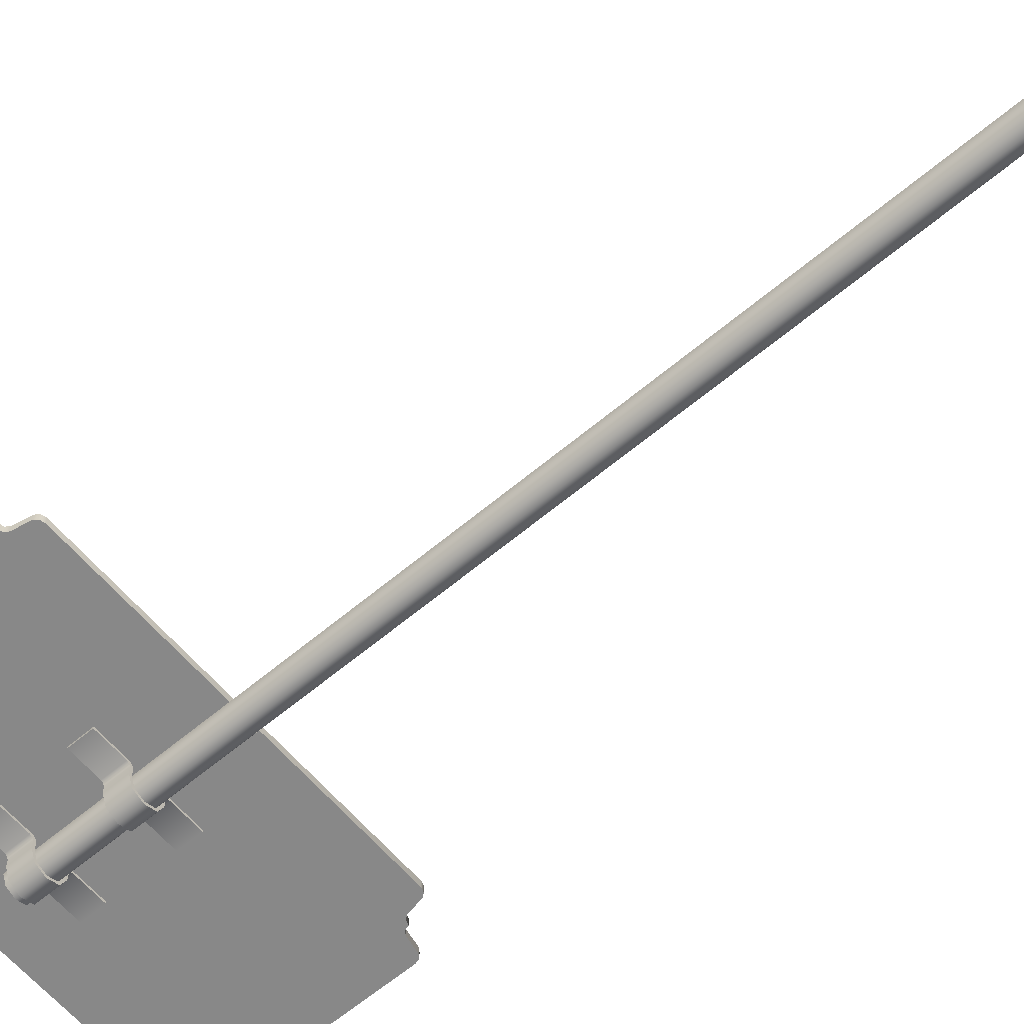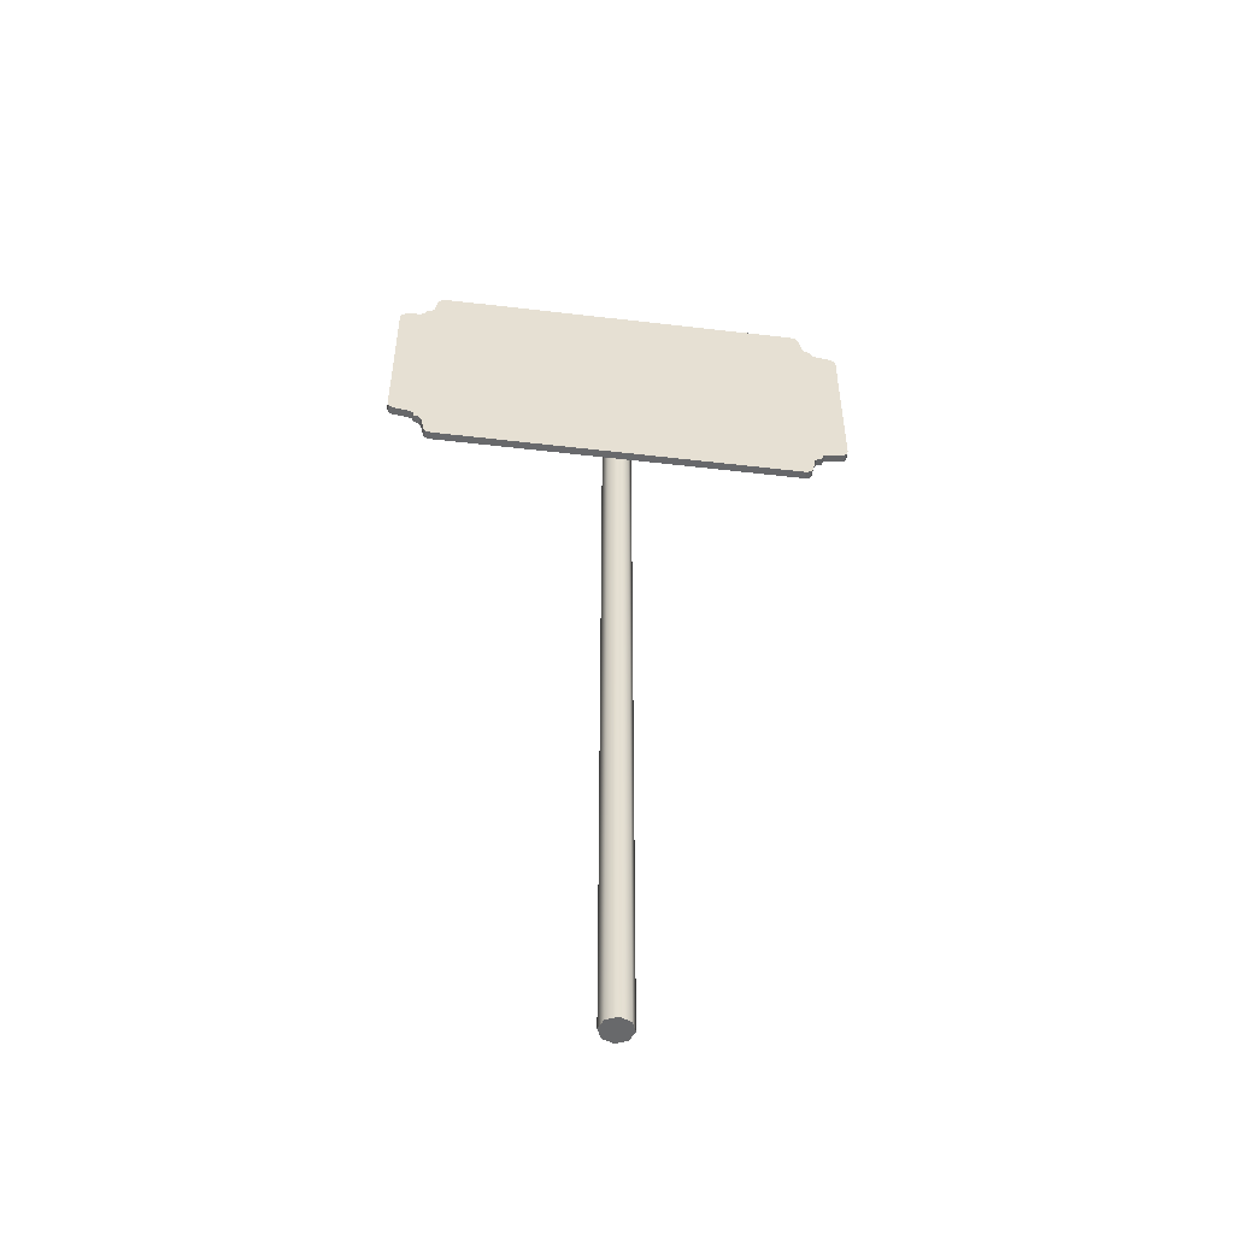
<metadata>
{"format":"obj","ext":"obj","renderer":"f3d","projection":"perspective","resolution":1024,"background":"white","views":[{"elev":-62.8,"azim":-49.6,"up":"+Z"},{"elev":-52.6,"azim":-7.2,"up":"+Y"}]}
</metadata>
<code>
g Garden_Sign
v -0.3145 1.691 0.02055
v -0.3231 1.688 0.03375
v -0.3231 1.688 0.02055
v -0.3145 1.691 0.03375
v 0.3145 1.691 0.03375
v 0.3145 1.691 0.02055
v 0.3231 1.688 0.03375
v 0.3231 1.688 0.02055
v -0.3276 1.682 0.03375
v -0.3231 1.688 0.02055
v -0.3231 1.688 0.03375
v -0.3276 1.682 0.02055
v -0.3329 1.654 0.03375
v -0.3329 1.654 0.02055
v -0.3374 1.647 0.03375
v -0.3374 1.647 0.02055
v -0.3459 1.645 0.03375
v -0.3459 1.645 0.02055
v -0.3485 1.636 0.03375
v -0.3485 1.636 0.02055
v -0.3551 1.632 0.03375
v -0.3551 1.632 0.02055
v -0.383 1.627 0.03375
v -0.383 1.627 0.02055
v -0.3896 1.623 0.03375
v -0.3896 1.623 0.02055
v -0.3922 1.614 0.03375
v -0.3922 1.614 0.02055
v -0.3922 1.472 0.02055
v -0.3922 1.472 0.03375
v -0.3922 1.329 0.03375
v -0.3922 1.329 0.02055
v -0.3896 1.321 0.02055
v -0.3896 1.321 0.03375
v 0.3231 1.688 0.02055
v 0.3276 1.682 0.03375
v 0.3231 1.688 0.03375
v 0.3276 1.682 0.02055
v 0.3329 1.654 0.03375
v 0.3329 1.654 0.02055
v 0.3374 1.647 0.03375
v 0.3374 1.647 0.02055
v -0.3896 1.321 0.03375
v -0.383 1.317 0.02055
v -0.3896 1.321 0.02055
v -0.383 1.317 0.03375
v -0.3551 1.312 0.02055
v -0.3551 1.312 0.03375
v -0.3485 1.308 0.02055
v -0.3485 1.308 0.03375
v -0.3459 1.299 0.02055
v -0.3459 1.299 0.03375
v -0.3374 1.297 0.02055
v -0.3374 1.297 0.03375
v -0.3329 1.29 0.02055
v -0.3329 1.29 0.03375
v -0.3276 1.262 0.02055
v -0.3276 1.262 0.03375
v -0.3231 1.256 0.02055
v -0.3231 1.256 0.03375
v -0.3145 1.253 0.02055
v -0.3145 1.253 0.03375
v 0.3145 1.253 0.02055
v 0.3145 1.253 0.03375
v 0.3231 1.256 0.03375
v 0.3231 1.256 0.02055
v 0.3276 1.262 0.03375
v 0.3231 1.256 0.02055
v 0.3231 1.256 0.03375
v 0.3276 1.262 0.02055
v 0.3329 1.29 0.03375
v 0.3329 1.29 0.02055
v 0.3374 1.297 0.03375
v 0.3374 1.297 0.02055
v 0.3459 1.299 0.03375
v 0.3459 1.299 0.02055
v 0.3485 1.308 0.03375
v 0.3485 1.308 0.02055
v 0.3551 1.312 0.03375
v 0.3551 1.312 0.02055
v 0.383 1.317 0.03375
v 0.383 1.317 0.02055
v 0.3896 1.321 0.03375
v 0.3896 1.321 0.02055
v 0.3922 1.329 0.03375
v 0.3922 1.329 0.02055
v 0.3922 1.472 0.02055
v 0.3922 1.472 0.03375
v 0.3922 1.614 0.03375
v 0.3922 1.614 0.02055
v 0.3896 1.623 0.02055
v 0.3896 1.623 0.03375
v 0.383 1.627 0.02055
v 0.383 1.627 0.03375
v 0.3551 1.632 0.02055
v 0.3551 1.632 0.03375
v 0.3485 1.636 0.02055
v 0.3485 1.636 0.03375
v 0.3459 1.645 0.02055
v 0.3459 1.645 0.03375
v 0.3374 1.647 0.02055
v 0.3374 1.647 0.03375
v -0.3231 1.688 0.03375
v -0.3329 1.654 0.03375
v -0.3276 1.682 0.03375
v -0.3145 1.472 0.03375
v -0.3145 1.691 0.03375
v -0.3374 1.647 0.03375
v -0.3459 1.645 0.03375
v -0.3485 1.636 0.03375
v -0.3551 1.632 0.03375
v 0.3145 1.691 0.03375
v -0.383 1.627 0.03375
v 0.3145 1.472 0.03375
v 0.3231 1.688 0.03375
v 0.3329 1.654 0.03375
v 0.3276 1.682 0.03375
v 0.3374 1.647 0.03375
v 0.3459 1.645 0.03375
v 0.3485 1.636 0.03375
v 0.3551 1.632 0.03375
v 0.3922 1.614 0.03375
v 0.383 1.627 0.03375
v 0.3896 1.623 0.03375
v 0.3922 1.472 0.03375
v 0.383 1.317 0.03375
v 0.3551 1.312 0.03375
v 0.3922 1.329 0.03375
v 0.3896 1.321 0.03375
v 0.3485 1.308 0.03375
v 0.3459 1.299 0.03375
v 0.3374 1.297 0.03375
v 0.3329 1.29 0.03375
v 0.3231 1.256 0.03375
v 0.3276 1.262 0.03375
v 0.3145 1.253 0.03375
v -0.3145 1.253 0.03375
v -0.3231 1.256 0.03375
v -0.3329 1.29 0.03375
v -0.3276 1.262 0.03375
v -0.3374 1.297 0.03375
v -0.3459 1.299 0.03375
v -0.3485 1.308 0.03375
v -0.3551 1.312 0.03375
v -0.3922 1.329 0.03375
v -0.383 1.317 0.03375
v -0.3896 1.321 0.03375
v -0.3922 1.472 0.03375
v -0.3922 1.614 0.03375
v -0.3896 1.623 0.03375
v -0.3231 1.688 0.02055
v -0.3276 1.682 0.02055
v -0.3329 1.654 0.02055
v -0.3145 1.472 0.02055
v -0.3145 1.691 0.02055
v -0.3374 1.647 0.02055
v -0.3459 1.645 0.02055
v -0.3485 1.636 0.02055
v -0.3551 1.632 0.02055
v 0.3145 1.691 0.02055
v -0.383 1.627 0.02055
v 0.3145 1.472 0.02055
v 0.3231 1.688 0.02055
v 0.3329 1.654 0.02055
v 0.3276 1.682 0.02055
v 0.3374 1.647 0.02055
v 0.3459 1.645 0.02055
v 0.3485 1.636 0.02055
v 0.3551 1.632 0.02055
v 0.383 1.627 0.02055
v 0.3922 1.472 0.02055
v 0.3922 1.329 0.02055
v 0.3551 1.312 0.02055
v 0.3922 1.614 0.02055
v 0.3896 1.623 0.02055
v 0.383 1.317 0.02055
v 0.3896 1.321 0.02055
v 0.3485 1.308 0.02055
v 0.3459 1.299 0.02055
v 0.3374 1.297 0.02055
v 0.3329 1.29 0.02055
v 0.3231 1.256 0.02055
v 0.3276 1.262 0.02055
v 0.3145 1.253 0.02055
v -0.3145 1.253 0.02055
v -0.3231 1.256 0.02055
v -0.3329 1.29 0.02055
v -0.3276 1.262 0.02055
v -0.3374 1.297 0.02055
v -0.3459 1.299 0.02055
v -0.3485 1.308 0.02055
v -0.3551 1.312 0.02055
v -0.3896 1.321 0.02055
v -0.383 1.317 0.02055
v -0.3922 1.329 0.02055
v -0.3922 1.472 0.02055
v -0.3922 1.614 0.02055
v -0.3896 1.623 0.02055
v 0.01743 -7.629e-08 -0.02153
v 0.02465 1.598 -0.004103
v 0.01743 1.598 -0.02153
v 0.02465 -7.629e-08 -0.004103
v 0.01743 1.598 0.01333
v 0.01743 -7.629e-08 0.01333
v 0.01743 1.598 -0.02153
v -7.629e-08 -7.629e-08 -0.02875
v 0.01743 -7.629e-08 -0.02153
v -7.629e-08 1.598 -0.02875
v -0.01743 -7.629e-08 -0.02153
v -0.01743 1.598 -0.02153
v -0.01743 1.598 -0.02153
v -0.02465 -7.629e-08 -0.004103
v -0.01743 -7.629e-08 -0.02153
v -0.02465 1.598 -0.004103
v -0.01743 -7.629e-08 0.01333
v -0.01743 1.598 0.01333
v -7.629e-08 -7.629e-08 0.02055
v -0.01743 1.598 0.01333
v -7.629e-08 1.598 0.02055
v -0.01743 -7.629e-08 0.01333
v 0.01743 -7.629e-08 0.01333
v -7.629e-08 1.598 0.02055
v 0.01743 1.598 0.01333
v -7.629e-08 -7.629e-08 0.02055
v 0.01743 -7.629e-08 0.01333
v -0.01743 -7.629e-08 0.01333
v -7.629e-08 -7.629e-08 0.02055
v 0.01743 -7.629e-08 -0.02153
v 0.02465 -7.629e-08 -0.004103
v -0.01743 -7.629e-08 -0.02153
v -0.02465 -7.629e-08 -0.004103
v -7.629e-08 -7.629e-08 -0.02875
v 0.01743 1.598 -0.02153
v -0.01743 1.598 -0.02153
v -7.629e-08 1.598 -0.02875
v 0.01743 1.598 0.01333
v 0.02465 1.598 -0.004103
v -0.01743 1.598 0.01333
v -0.02465 1.598 -0.004103
v -7.629e-08 1.598 0.02055
v 0.02097 1.548 -0.02507
v -7.629e-08 1.589 -0.03375
v -7.629e-08 1.548 -0.03375
v 0.02097 1.589 -0.02507
v 0.02949 1.548 -0.004211
v 0.02949 1.589 -0.004211
v 0.02976 1.589 0.01037
v 0.02976 1.548 0.01037
v 0.03171 1.548 0.01418
v 0.03171 1.589 0.01418
v 0.03578 1.589 0.01665
v 0.03578 1.548 0.01665
v 0.09155 1.548 0.01663
v 0.09155 1.589 0.01663
v -7.629e-08 1.589 -0.02875
v 0.01743 1.548 -0.02153
v -7.629e-08 1.548 -0.02875
v 0.01743 1.589 -0.02153
v 0.02449 1.589 -0.004211
v 0.02449 1.548 -0.004211
v 0.02487 1.548 0.0129
v 0.02487 1.589 0.0129
v 0.02771 1.589 0.01781
v 0.02771 1.548 0.01781
v 0.09155 1.589 0.02052
v 0.09155 1.548 0.01663
v 0.09155 1.548 0.02052
v 0.09155 1.589 0.01663
v 0.03268 1.548 0.02054
v 0.09155 1.589 0.02052
v 0.09155 1.548 0.02052
v 0.03268 1.589 0.02054
v 0.02771 1.548 0.01781
v 0.02771 1.589 0.01781
v 0.09155 1.548 0.01663
v 0.03268 1.548 0.02054
v 0.09155 1.548 0.02052
v 0.03578 1.548 0.01665
v 0.03171 1.548 0.01418
v 0.02771 1.548 0.01781
v 0.02976 1.548 0.01037
v 0.02487 1.548 0.0129
v 0.02449 1.548 -0.004211
v 0.02949 1.548 -0.004211
v 0.01743 1.548 -0.02153
v 0.02097 1.548 -0.02507
v -7.629e-08 1.548 -0.03375
v -7.629e-08 1.548 -0.02875
v -0.01743 1.548 -0.02153
v -0.02097 1.548 -0.02507
v -0.02949 1.548 -0.004211
v -0.02449 1.548 -0.004211
v -0.02976 1.548 0.01037
v -0.02487 1.548 0.0129
v -0.02771 1.548 0.01781
v -0.03171 1.548 0.01418
v -0.03268 1.548 0.02054
v -0.03578 1.548 0.01665
v -0.09155 1.548 0.02052
v -0.09155 1.548 0.01663
v 0.09155 1.589 0.02052
v 0.03578 1.589 0.01665
v 0.09155 1.589 0.01663
v 0.03268 1.589 0.02054
v 0.02771 1.589 0.01781
v 0.03171 1.589 0.01418
v 0.02487 1.589 0.0129
v 0.02976 1.589 0.01037
v 0.02449 1.589 -0.004211
v 0.02949 1.589 -0.004211
v 0.01743 1.589 -0.02153
v 0.02097 1.589 -0.02507
v -7.629e-08 1.589 -0.02875
v -7.629e-08 1.589 -0.03375
v -0.02097 1.589 -0.02507
v -0.01743 1.589 -0.02153
v -0.02949 1.589 -0.004211
v -0.02449 1.589 -0.004211
v -0.02976 1.589 0.01037
v -0.02487 1.589 0.0129
v -0.03171 1.589 0.01418
v -0.02771 1.589 0.01781
v -0.03578 1.589 0.01665
v -0.03268 1.589 0.02054
v -0.09155 1.589 0.02052
v -0.09155 1.589 0.01663
v -7.629e-08 1.589 -0.03375
v -0.02097 1.548 -0.02507
v -7.629e-08 1.548 -0.03375
v -0.02097 1.589 -0.02507
v -0.02949 1.548 -0.004211
v -0.02949 1.589 -0.004211
v -0.02976 1.589 0.01037
v -0.02976 1.548 0.01037
v -0.03171 1.548 0.01418
v -0.03171 1.589 0.01418
v -0.03578 1.548 0.01665
v -0.03578 1.589 0.01665
v -0.09155 1.589 0.01663
v -0.09155 1.548 0.01663
v -0.01743 1.548 -0.02153
v -7.629e-08 1.589 -0.02875
v -7.629e-08 1.548 -0.02875
v -0.01743 1.589 -0.02153
v -0.02449 1.589 -0.004211
v -0.02449 1.548 -0.004211
v -0.02487 1.548 0.0129
v -0.02487 1.589 0.0129
v -0.02771 1.589 0.01781
v -0.02771 1.548 0.01781
v -0.09155 1.548 0.01663
v -0.09155 1.589 0.02052
v -0.09155 1.548 0.02052
v -0.09155 1.589 0.01663
v -0.03268 1.589 0.02054
v -0.09155 1.548 0.02052
v -0.09155 1.589 0.02052
v -0.03268 1.548 0.02054
v -0.02771 1.548 0.01781
v -0.02771 1.589 0.01781
v 0.02097 1.393 -0.02507
v -7.629e-08 1.434 -0.03375
v -7.629e-08 1.393 -0.03375
v 0.02097 1.434 -0.02507
v 0.02949 1.393 -0.004211
v 0.02949 1.434 -0.004211
v 0.02976 1.434 0.01037
v 0.02976 1.393 0.01037
v 0.03171 1.393 0.01418
v 0.03171 1.434 0.01418
v 0.03578 1.434 0.01665
v 0.03578 1.393 0.01665
v 0.09155 1.393 0.01663
v 0.09155 1.434 0.01663
v -7.629e-08 1.434 -0.02875
v 0.01743 1.393 -0.02153
v -7.629e-08 1.393 -0.02875
v 0.01743 1.434 -0.02153
v 0.02449 1.434 -0.004211
v 0.02449 1.393 -0.004211
v 0.02487 1.393 0.0129
v 0.02487 1.434 0.0129
v 0.02771 1.434 0.01781
v 0.02771 1.393 0.01781
v 0.09155 1.434 0.02052
v 0.09155 1.393 0.01663
v 0.09155 1.393 0.02052
v 0.09155 1.434 0.01663
v 0.03268 1.393 0.02054
v 0.09155 1.434 0.02052
v 0.09155 1.393 0.02052
v 0.03268 1.434 0.02054
v 0.02771 1.393 0.01781
v 0.02771 1.434 0.01781
v 0.09155 1.393 0.01663
v 0.03268 1.393 0.02054
v 0.09155 1.393 0.02052
v 0.03578 1.393 0.01665
v 0.03171 1.393 0.01418
v 0.02771 1.393 0.01781
v 0.02976 1.393 0.01037
v 0.02487 1.393 0.0129
v 0.02449 1.393 -0.004211
v 0.02949 1.393 -0.004211
v 0.01743 1.393 -0.02153
v 0.02097 1.393 -0.02507
v -7.629e-08 1.393 -0.03375
v -7.629e-08 1.393 -0.02875
v -0.01743 1.393 -0.02153
v -0.02097 1.393 -0.02507
v -0.02949 1.393 -0.004211
v -0.02449 1.393 -0.004211
v -0.02976 1.393 0.01037
v -0.02487 1.393 0.0129
v -0.02771 1.393 0.01781
v -0.03171 1.393 0.01418
v -0.03268 1.393 0.02054
v -0.03578 1.393 0.01665
v -0.09155 1.393 0.02052
v -0.09155 1.393 0.01663
v 0.09155 1.434 0.02052
v 0.03578 1.434 0.01665
v 0.09155 1.434 0.01663
v 0.03268 1.434 0.02054
v 0.02771 1.434 0.01781
v 0.03171 1.434 0.01418
v 0.02487 1.434 0.0129
v 0.02976 1.434 0.01037
v 0.02449 1.434 -0.004211
v 0.02949 1.434 -0.004211
v 0.01743 1.434 -0.02153
v 0.02097 1.434 -0.02507
v -7.629e-08 1.434 -0.02875
v -7.629e-08 1.434 -0.03375
v -0.02097 1.434 -0.02507
v -0.01743 1.434 -0.02153
v -0.02949 1.434 -0.004211
v -0.02449 1.434 -0.004211
v -0.02976 1.434 0.01037
v -0.02487 1.434 0.0129
v -0.03171 1.434 0.01418
v -0.02771 1.434 0.01781
v -0.03578 1.434 0.01665
v -0.03268 1.434 0.02054
v -0.09155 1.434 0.02052
v -0.09155 1.434 0.01663
v -7.629e-08 1.434 -0.03375
v -0.02097 1.393 -0.02507
v -7.629e-08 1.393 -0.03375
v -0.02097 1.434 -0.02507
v -0.02949 1.393 -0.004211
v -0.02949 1.434 -0.004211
v -0.02976 1.434 0.01037
v -0.02976 1.393 0.01037
v -0.03171 1.393 0.01418
v -0.03171 1.434 0.01418
v -0.03578 1.393 0.01665
v -0.03578 1.434 0.01665
v -0.09155 1.434 0.01663
v -0.09155 1.393 0.01663
v -0.01743 1.393 -0.02153
v -7.629e-08 1.434 -0.02875
v -7.629e-08 1.393 -0.02875
v -0.01743 1.434 -0.02153
v -0.02449 1.434 -0.004211
v -0.02449 1.393 -0.004211
v -0.02487 1.393 0.0129
v -0.02487 1.434 0.0129
v -0.02771 1.434 0.01781
v -0.02771 1.393 0.01781
v -0.09155 1.393 0.01663
v -0.09155 1.434 0.02052
v -0.09155 1.393 0.02052
v -0.09155 1.434 0.01663
v -0.03268 1.434 0.02054
v -0.09155 1.393 0.02052
v -0.09155 1.434 0.02052
v -0.03268 1.393 0.02054
v -0.02771 1.393 0.01781
v -0.02771 1.434 0.01781
g Garden_Sign_0
f 3 2 1
f 4 1 2
f 4 5 1
f 6 1 5
f 5 7 6
f 8 6 7
f 11 10 9
f 12 9 10
f 9 12 13
f 14 13 12
f 13 14 15
f 15 14 16
f 15 16 17
f 17 16 18
f 17 18 19
f 19 18 20
f 19 20 21
f 21 20 22
f 21 22 23
f 24 23 22
f 23 24 25
f 26 25 24
f 25 26 27
f 28 27 26
f 28 29 27
f 30 27 29
f 30 29 31
f 32 31 29
f 32 33 31
f 34 31 33
f 37 36 35
f 38 35 36
f 36 39 38
f 40 38 39
f 39 41 40
f 40 41 42
f 45 44 43
f 46 43 44
f 44 47 46
f 48 46 47
f 49 48 47
f 50 48 49
f 51 50 49
f 52 50 51
f 53 52 51
f 54 52 53
f 55 54 53
f 56 54 55
f 55 57 56
f 58 56 57
f 57 59 58
f 60 58 59
f 59 61 60
f 62 60 61
f 61 63 62
f 64 62 63
f 64 63 65
f 66 65 63
f 69 68 67
f 70 67 68
f 67 70 71
f 72 71 70
f 71 72 73
f 73 72 74
f 73 74 75
f 75 74 76
f 75 76 77
f 77 76 78
f 77 78 79
f 79 78 80
f 79 80 81
f 82 81 80
f 81 82 83
f 84 83 82
f 83 84 85
f 86 85 84
f 86 87 85
f 88 85 87
f 88 87 89
f 90 89 87
f 90 91 89
f 92 89 91
f 91 93 92
f 94 92 93
f 93 95 94
f 96 94 95
f 97 96 95
f 98 96 97
f 99 98 97
f 100 98 99
f 101 100 99
f 102 100 101
f 105 104 103
f 104 106 103
f 106 107 103
f 108 106 104
f 109 106 108
f 110 106 109
f 111 106 110
f 107 106 112
f 106 111 113
f 114 112 106
f 112 114 115
f 114 116 115
f 116 117 115
f 116 114 118
f 118 114 119
f 119 114 120
f 120 114 121
f 121 114 122
f 123 121 122
f 124 123 122
f 114 125 122
f 125 114 126
f 114 127 126
f 128 125 126
f 129 128 126
f 127 114 130
f 130 114 131
f 131 114 132
f 132 114 133
f 133 114 134
f 135 133 134
f 114 136 134
f 114 106 136
f 137 136 106
f 137 106 138
f 106 139 138
f 139 140 138
f 139 106 141
f 141 106 142
f 142 106 143
f 143 106 144
f 144 106 145
f 146 144 145
f 147 146 145
f 106 148 145
f 148 106 113
f 149 148 113
f 150 149 113
f 153 152 151
f 154 153 151
f 155 154 151
f 156 153 154
f 157 156 154
f 158 157 154
f 159 158 154
f 155 160 154
f 159 154 161
f 162 154 160
f 162 160 163
f 164 162 163
f 165 164 163
f 166 162 164
f 167 162 166
f 168 162 167
f 169 162 168
f 162 169 170
f 171 162 170
f 162 171 172
f 173 162 172
f 174 171 170
f 175 174 170
f 176 173 172
f 177 176 172
f 178 162 173
f 179 162 178
f 180 162 179
f 181 162 180
f 162 181 182
f 181 183 182
f 184 162 182
f 162 184 154
f 185 154 184
f 154 185 186
f 187 154 186
f 188 187 186
f 187 189 154
f 189 190 154
f 190 191 154
f 191 192 154
f 192 193 154
f 194 193 192
f 154 193 195
f 196 154 195
f 196 197 154
f 154 197 161
f 197 198 161
f 201 200 199
f 202 199 200
f 200 203 202
f 204 202 203
f 207 206 205
f 208 205 206
f 206 209 208
f 210 208 209
f 213 212 211
f 214 211 212
f 212 215 214
f 216 214 215
f 219 218 217
f 220 217 218
f 223 222 221
f 224 221 222
f 227 226 225
f 226 228 225
f 228 229 225
f 230 228 226
f 231 230 226
f 232 228 230
f 235 234 233
f 234 236 233
f 236 237 233
f 238 236 234
f 239 238 234
f 240 236 238
f 243 242 241
f 244 241 242
f 241 244 245
f 246 245 244
f 246 247 245
f 248 245 247
f 248 247 249
f 250 249 247
f 250 251 249
f 252 249 251
f 252 251 253
f 254 253 251
f 257 256 255
f 258 255 256
f 258 256 259
f 260 259 256
f 260 261 259
f 262 259 261
f 262 261 263
f 264 263 261
f 267 266 265
f 268 265 266
f 271 270 269
f 272 269 270
f 269 272 273
f 274 273 272
f 277 276 275
f 278 275 276
f 278 276 279
f 280 279 276
f 279 280 281
f 282 281 280
f 282 283 281
f 284 281 283
f 283 285 284
f 286 284 285
f 286 285 287
f 288 287 285
f 288 289 287
f 290 287 289
f 290 289 291
f 292 291 289
f 291 292 293
f 294 293 292
f 294 295 293
f 296 293 295
f 295 297 296
f 298 296 297
f 297 299 298
f 300 298 299
f 303 302 301
f 304 301 302
f 304 302 305
f 306 305 302
f 305 306 307
f 308 307 306
f 307 308 309
f 310 309 308
f 309 310 311
f 312 311 310
f 311 312 313
f 314 313 312
f 314 315 313
f 316 313 315
f 315 317 316
f 318 316 317
f 317 319 318
f 320 318 319
f 319 321 320
f 322 320 321
f 321 323 322
f 324 322 323
f 324 323 325
f 326 325 323
f 329 328 327
f 330 327 328
f 328 331 330
f 332 330 331
f 332 331 333
f 334 333 331
f 334 335 333
f 336 333 335
f 335 337 336
f 338 336 337
f 338 337 339
f 340 339 337
f 343 342 341
f 344 341 342
f 344 345 341
f 346 341 345
f 346 345 347
f 348 347 345
f 348 349 347
f 350 347 349
f 353 352 351
f 354 351 352
f 357 356 355
f 358 355 356
f 358 359 355
f 360 355 359
f 363 362 361
f 364 361 362
f 361 364 365
f 366 365 364
f 366 367 365
f 368 365 367
f 368 367 369
f 370 369 367
f 370 371 369
f 372 369 371
f 372 371 373
f 374 373 371
f 377 376 375
f 378 375 376
f 378 376 379
f 380 379 376
f 380 381 379
f 382 379 381
f 382 381 383
f 384 383 381
f 387 386 385
f 388 385 386
f 391 390 389
f 392 389 390
f 389 392 393
f 394 393 392
f 397 396 395
f 398 395 396
f 398 396 399
f 400 399 396
f 399 400 401
f 402 401 400
f 402 403 401
f 404 401 403
f 403 405 404
f 406 404 405
f 406 405 407
f 408 407 405
f 408 409 407
f 410 407 409
f 410 409 411
f 412 411 409
f 411 412 413
f 414 413 412
f 414 415 413
f 416 413 415
f 415 417 416
f 418 416 417
f 417 419 418
f 420 418 419
f 423 422 421
f 424 421 422
f 424 422 425
f 426 425 422
f 425 426 427
f 428 427 426
f 427 428 429
f 430 429 428
f 429 430 431
f 432 431 430
f 431 432 433
f 434 433 432
f 434 435 433
f 436 433 435
f 435 437 436
f 438 436 437
f 437 439 438
f 440 438 439
f 439 441 440
f 442 440 441
f 441 443 442
f 444 442 443
f 444 443 445
f 446 445 443
f 449 448 447
f 450 447 448
f 448 451 450
f 452 450 451
f 452 451 453
f 454 453 451
f 454 455 453
f 456 453 455
f 455 457 456
f 458 456 457
f 458 457 459
f 460 459 457
f 463 462 461
f 464 461 462
f 464 465 461
f 466 461 465
f 466 465 467
f 468 467 465
f 468 469 467
f 470 467 469
f 473 472 471
f 474 471 472
f 477 476 475
f 478 475 476
f 478 479 475
f 480 475 479

</code>
